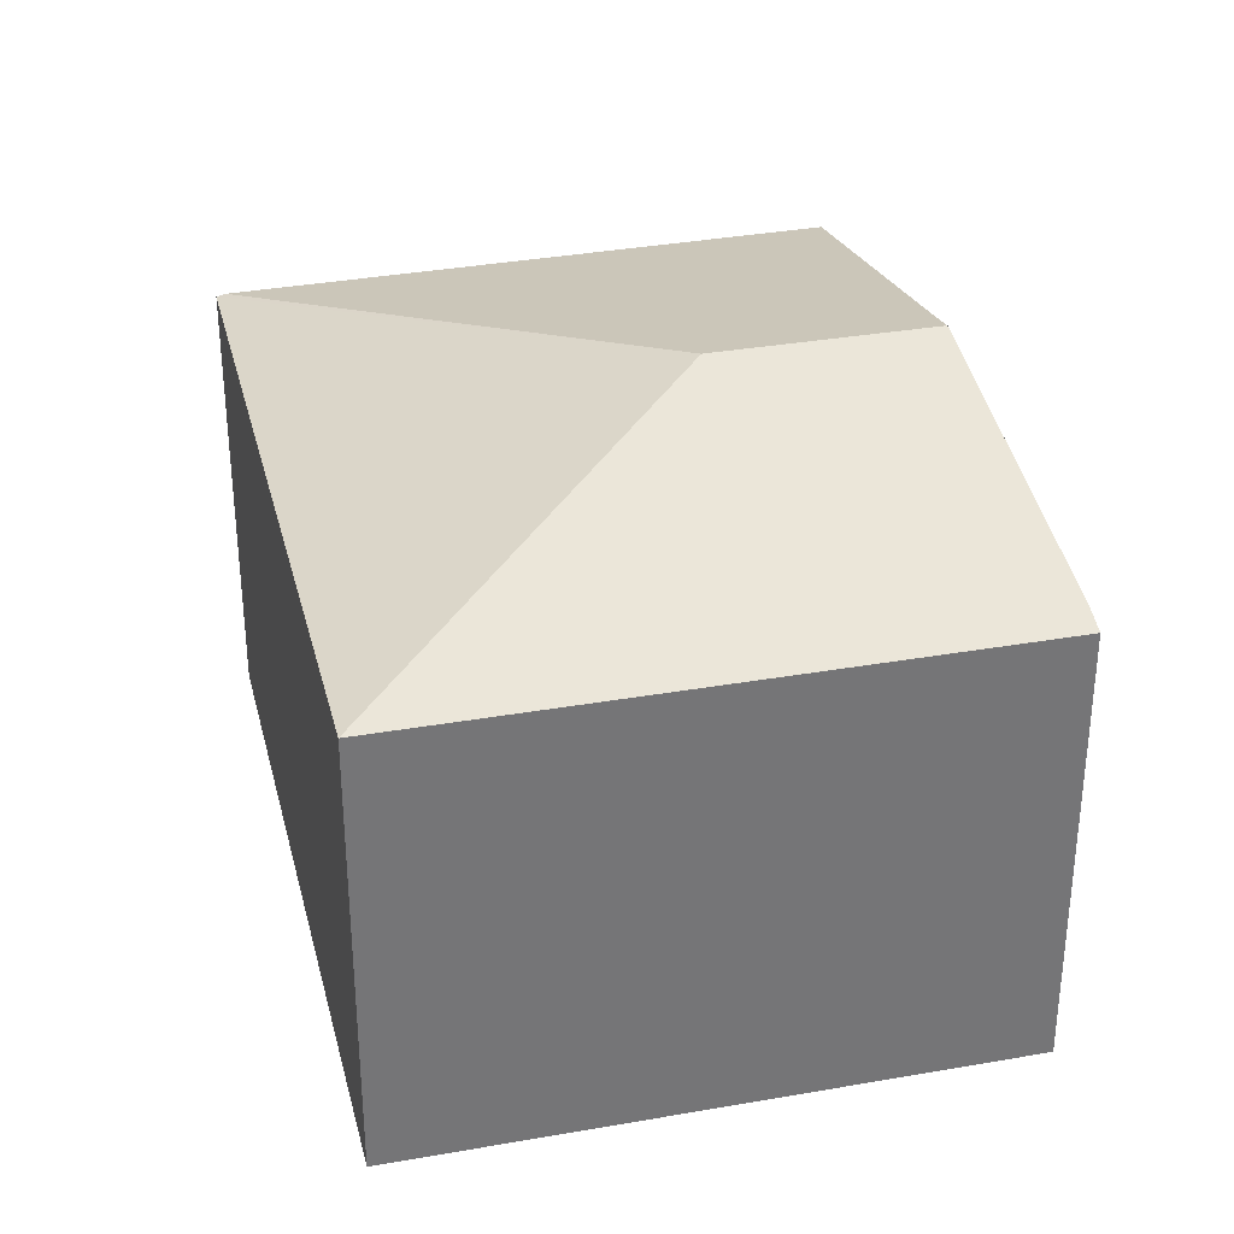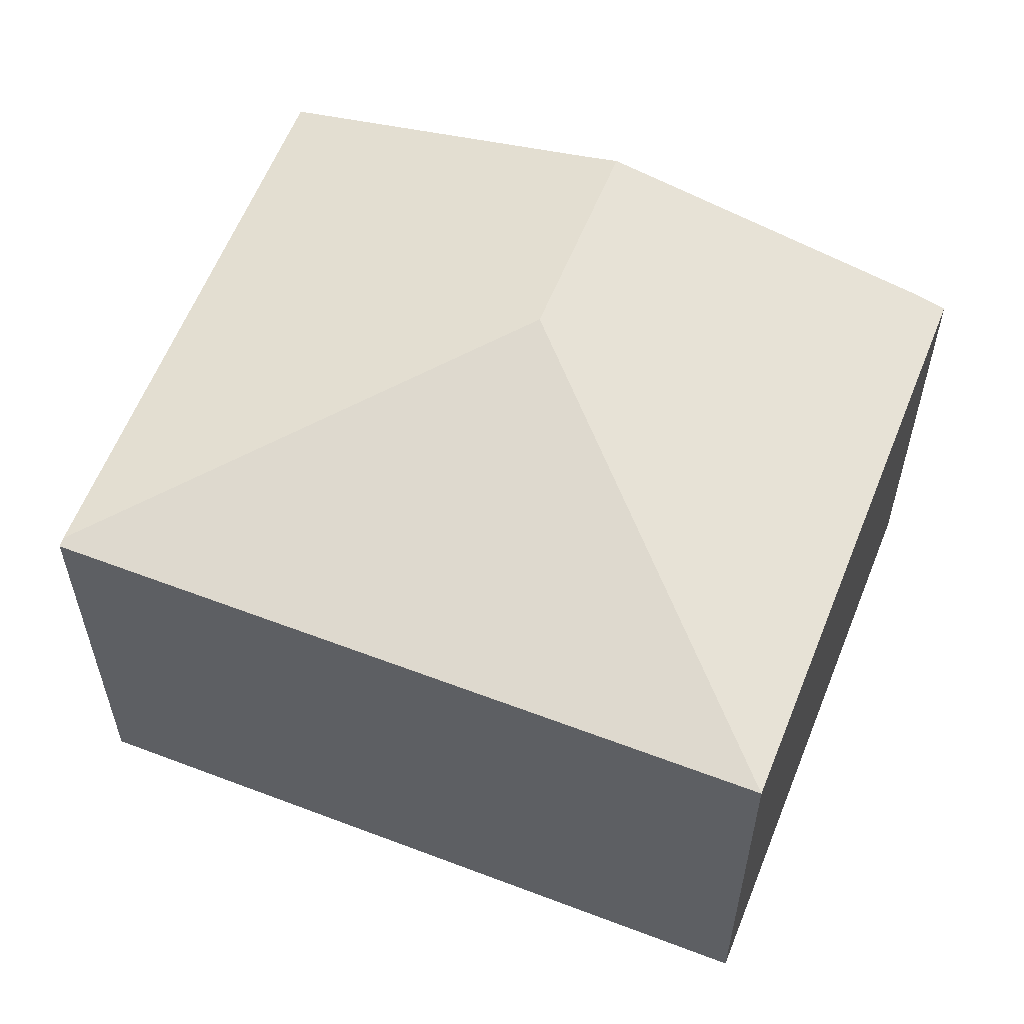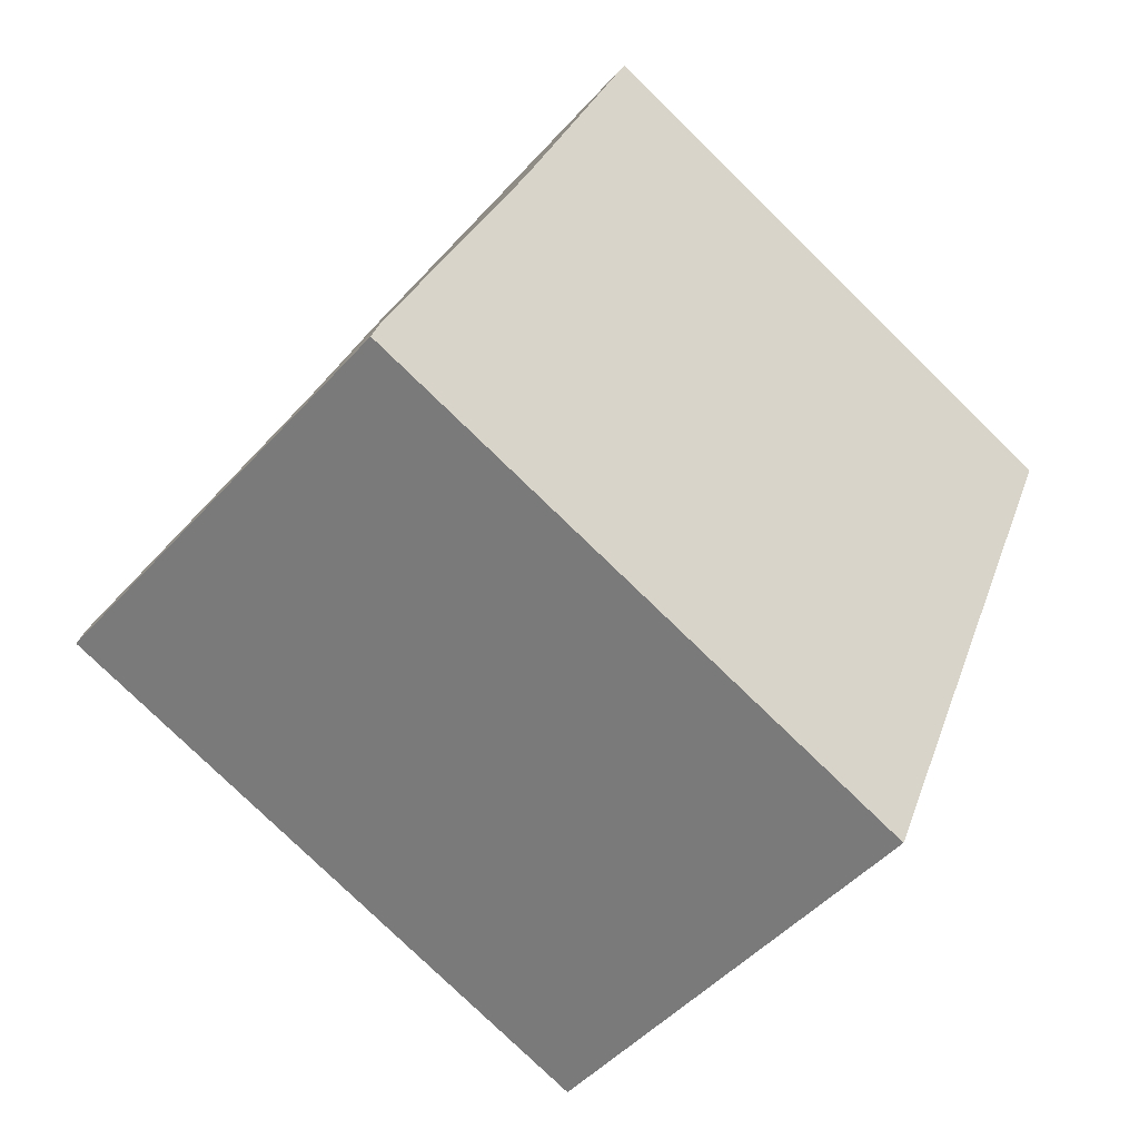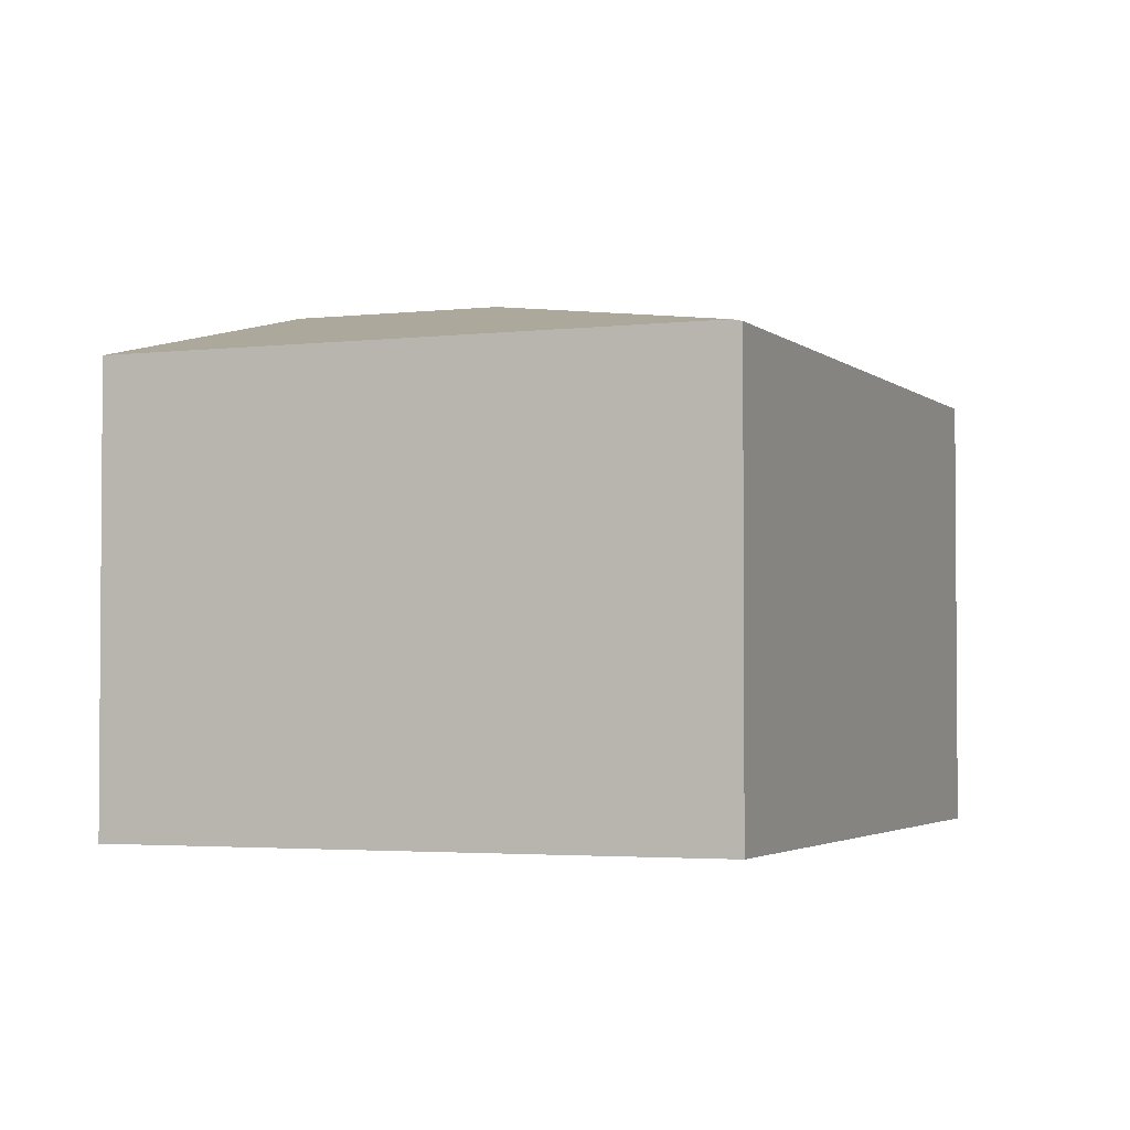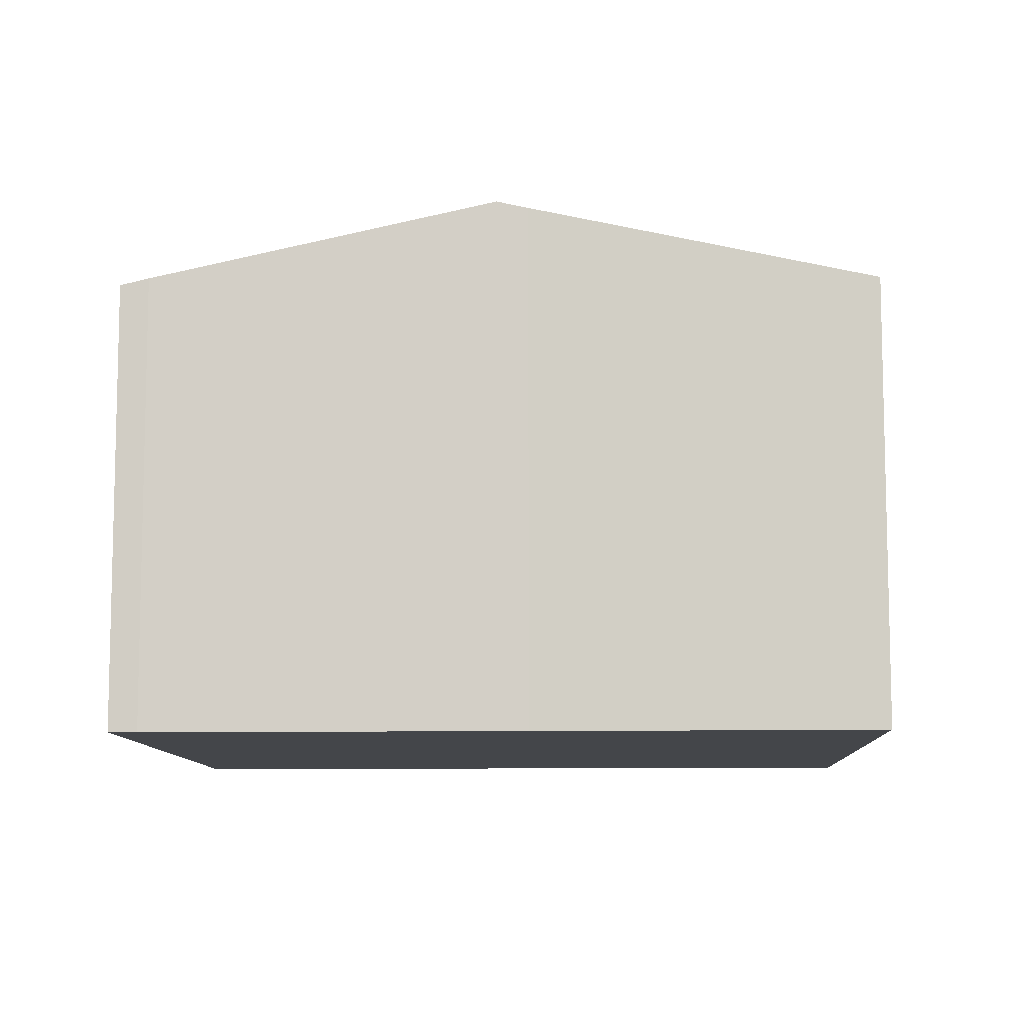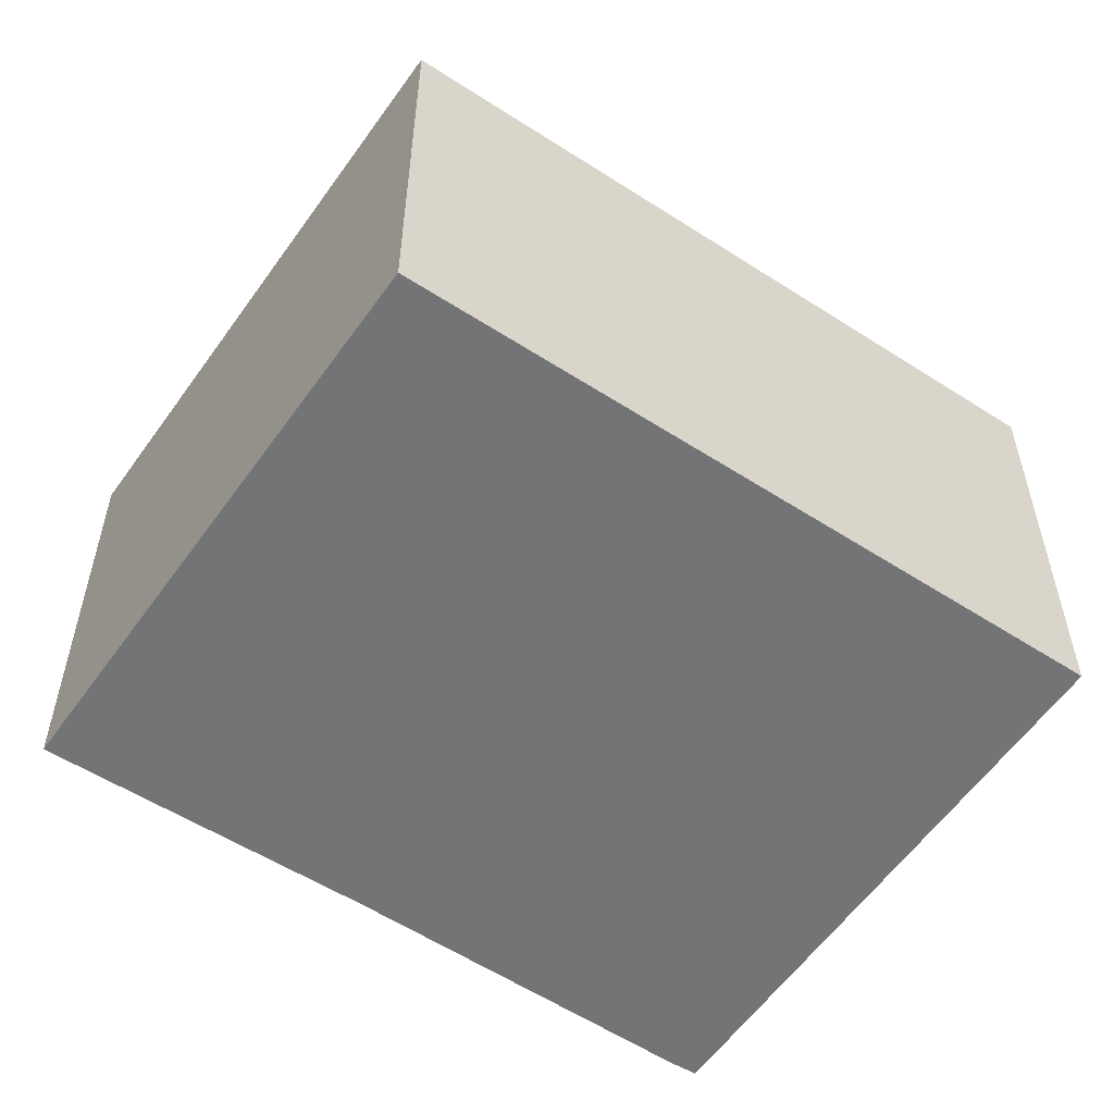
<metadata>
{"format":"obj","ext":"obj","renderer":"f3d","projection":"perspective","resolution":1024,"background":"white","views":[{"elev":33.7,"azim":-171.8,"up":"+Y"},{"elev":58.5,"azim":133.4,"up":"+Y"},{"elev":-47.6,"azim":-39.2,"up":"+Z"},{"elev":-2.7,"azim":43.9,"up":"+Y"},{"elev":-9.5,"azim":-65.5,"up":"+Y"},{"elev":-56.2,"azim":77.8,"up":"+Y"}]}
</metadata>
<code>
v  0.891 2.989 2.162
v  2.023 3.029 1.517
v  0.821 3.029 1.994
v  1.615 2.552 4.015
v  4.804 2.566 2.68
v  0.054 2.592 0.158
v  0 2.556 1.565e-16
v  3.262 2.556 -1.294
v  4.852 2.555 2.66
v  3.262 7.923e-17 -1.294
v  0 0 0
v  0.054 -9.675e-18 0.158
v  0.821 -1.221e-16 1.994
v  0.891 -1.324e-16 2.162
v  1.615 -2.458e-16 4.015
v  4.804 -1.641e-16 2.68
v  4.852 -1.629e-16 2.66
g defaultobject
f 1 2 3
f 2 1 4
f 2 4 5
f 2 6 3
f 6 2 7
f 7 2 8
f 9 2 5
f 2 9 8
f 10 7 8
f 7 10 11
f 7 12 6
f 12 7 11
f 13 6 12
f 14 4 1
f 4 14 15
f 13 3 6
f 3 13 1
f 1 13 14
f 15 5 4
f 5 15 16
f 5 16 9
f 9 16 17
f 9 10 8
f 10 9 17
f 14 16 15
f 16 14 13
f 16 13 12
f 16 12 11
f 16 11 10
f 16 10 17

</code>
